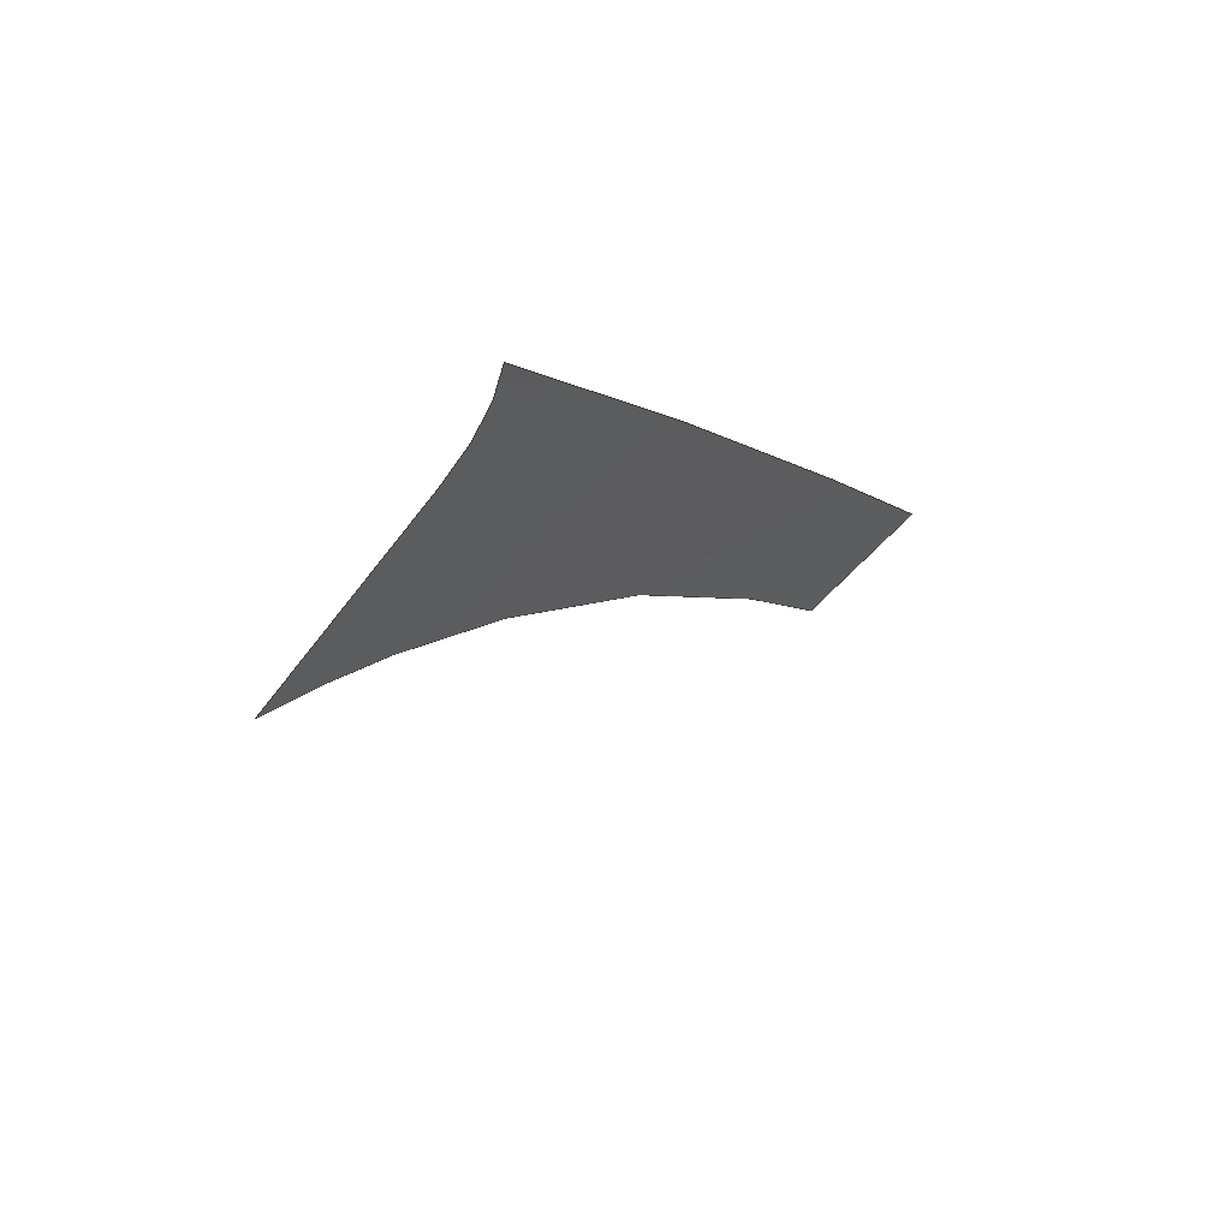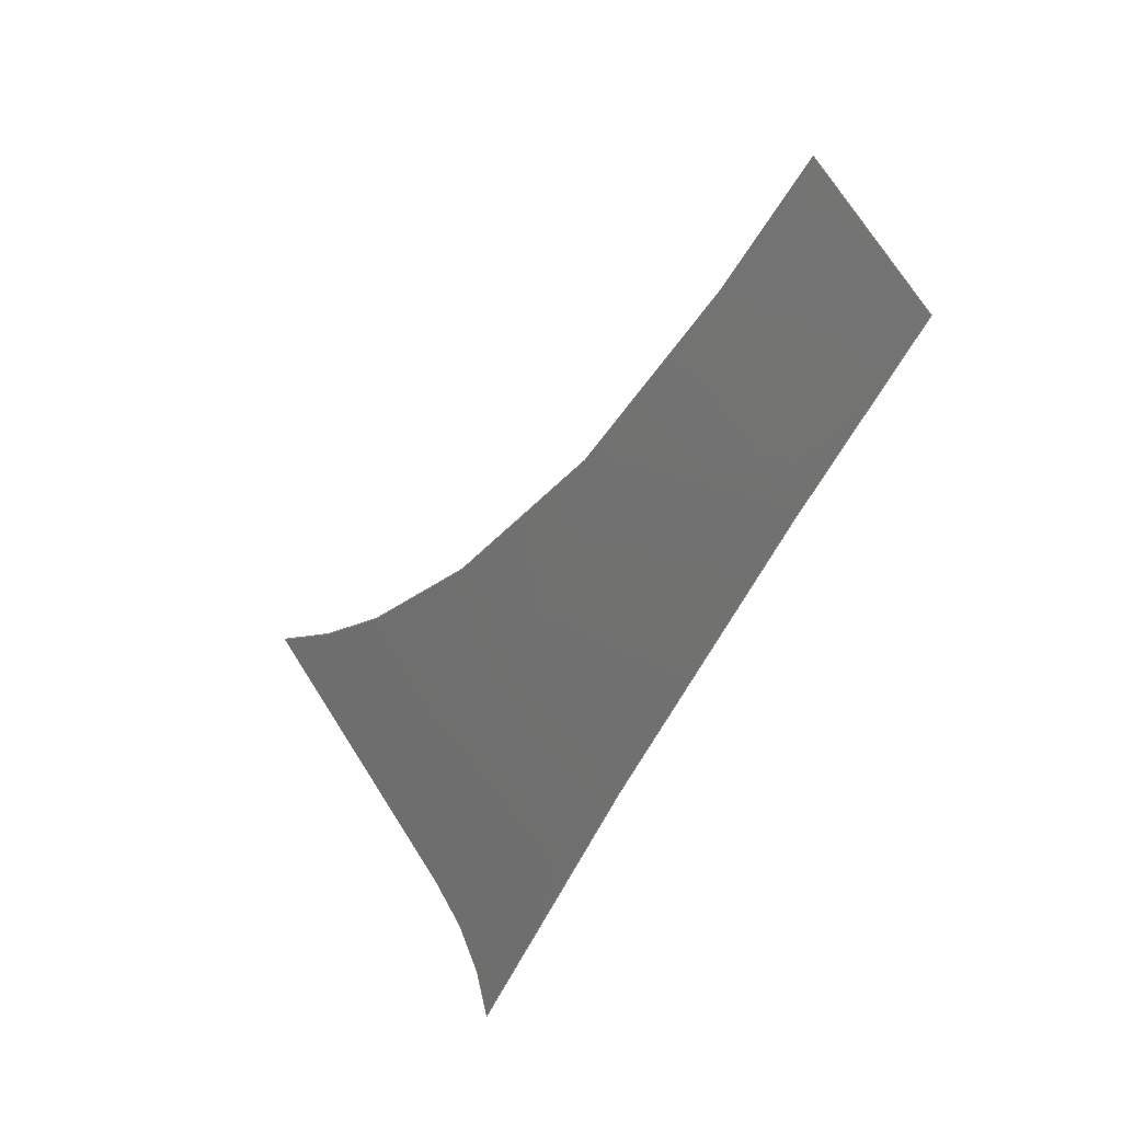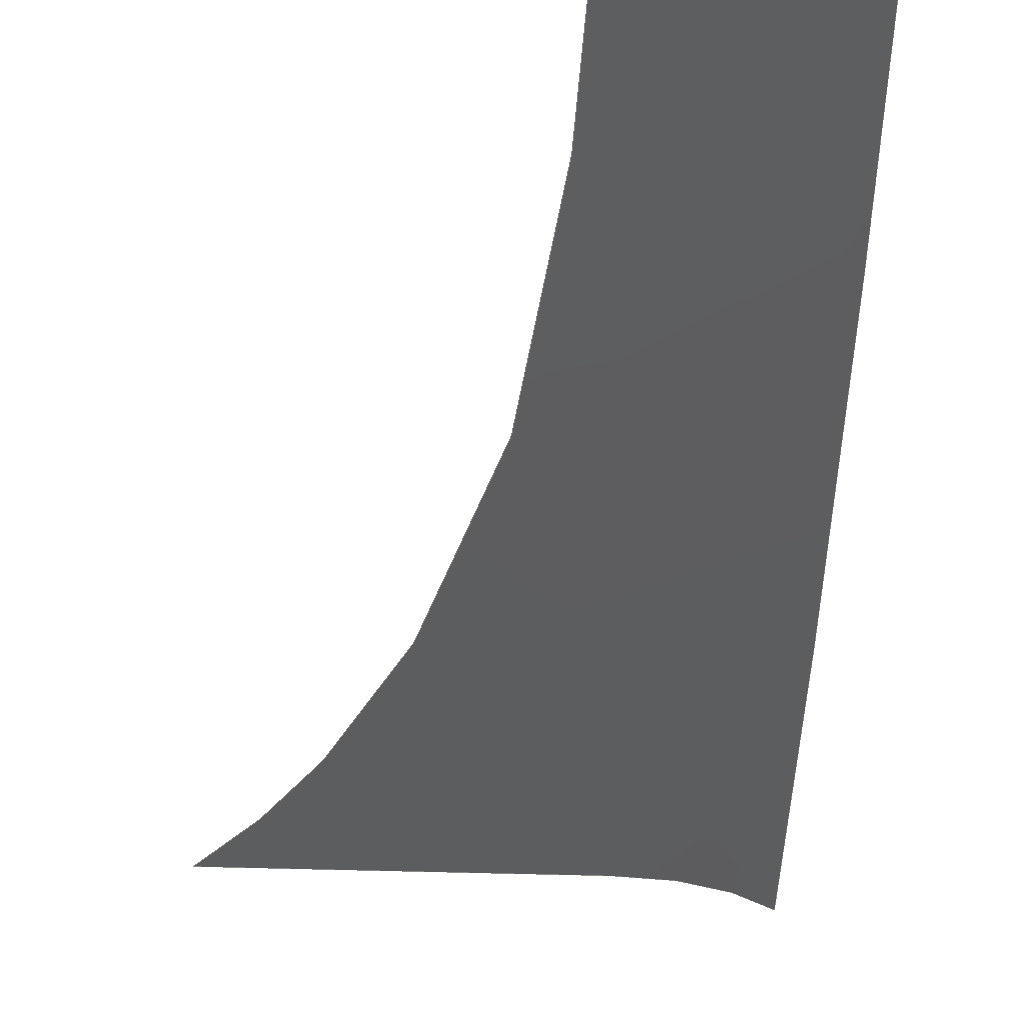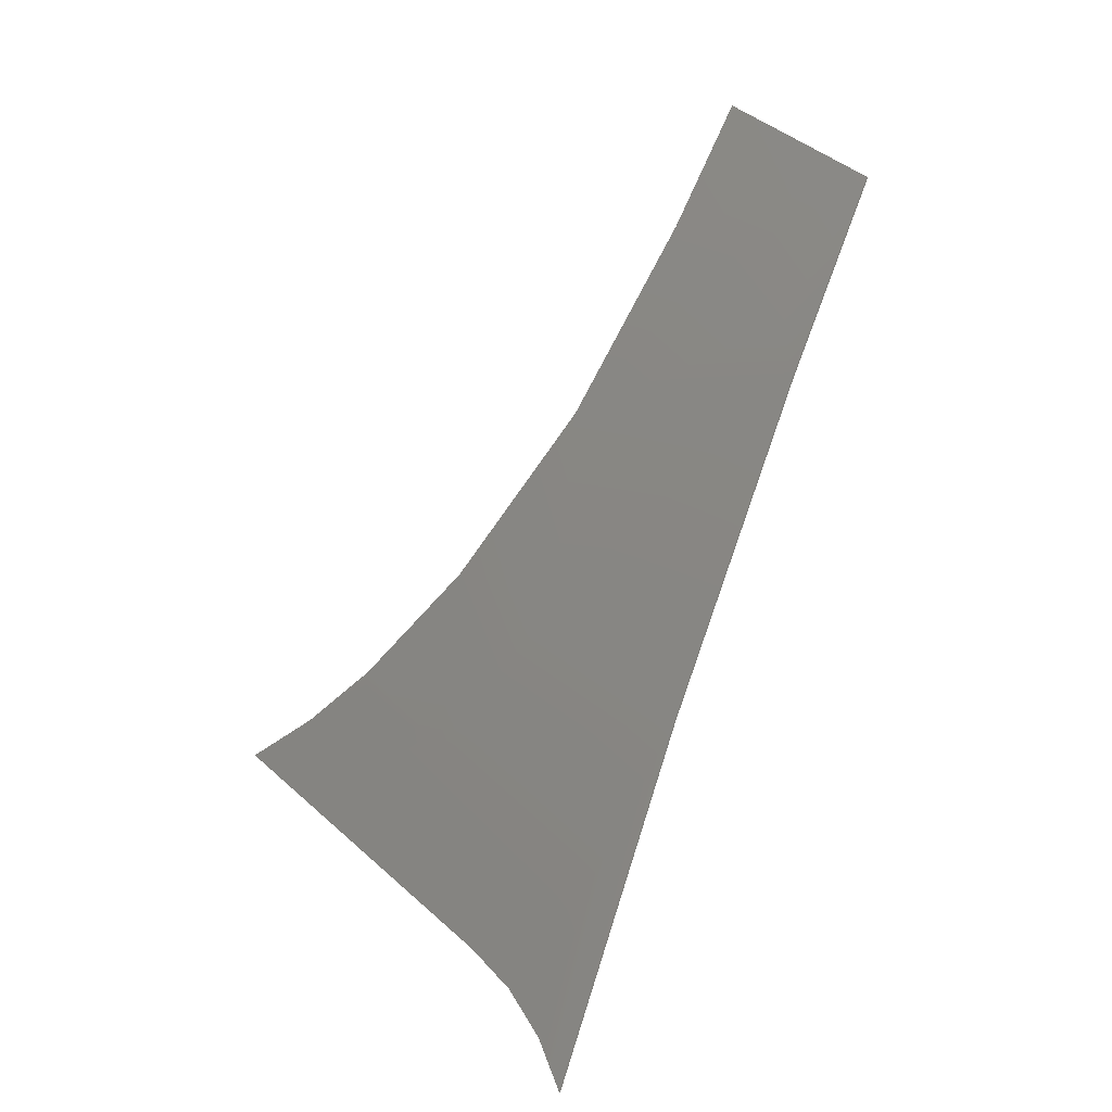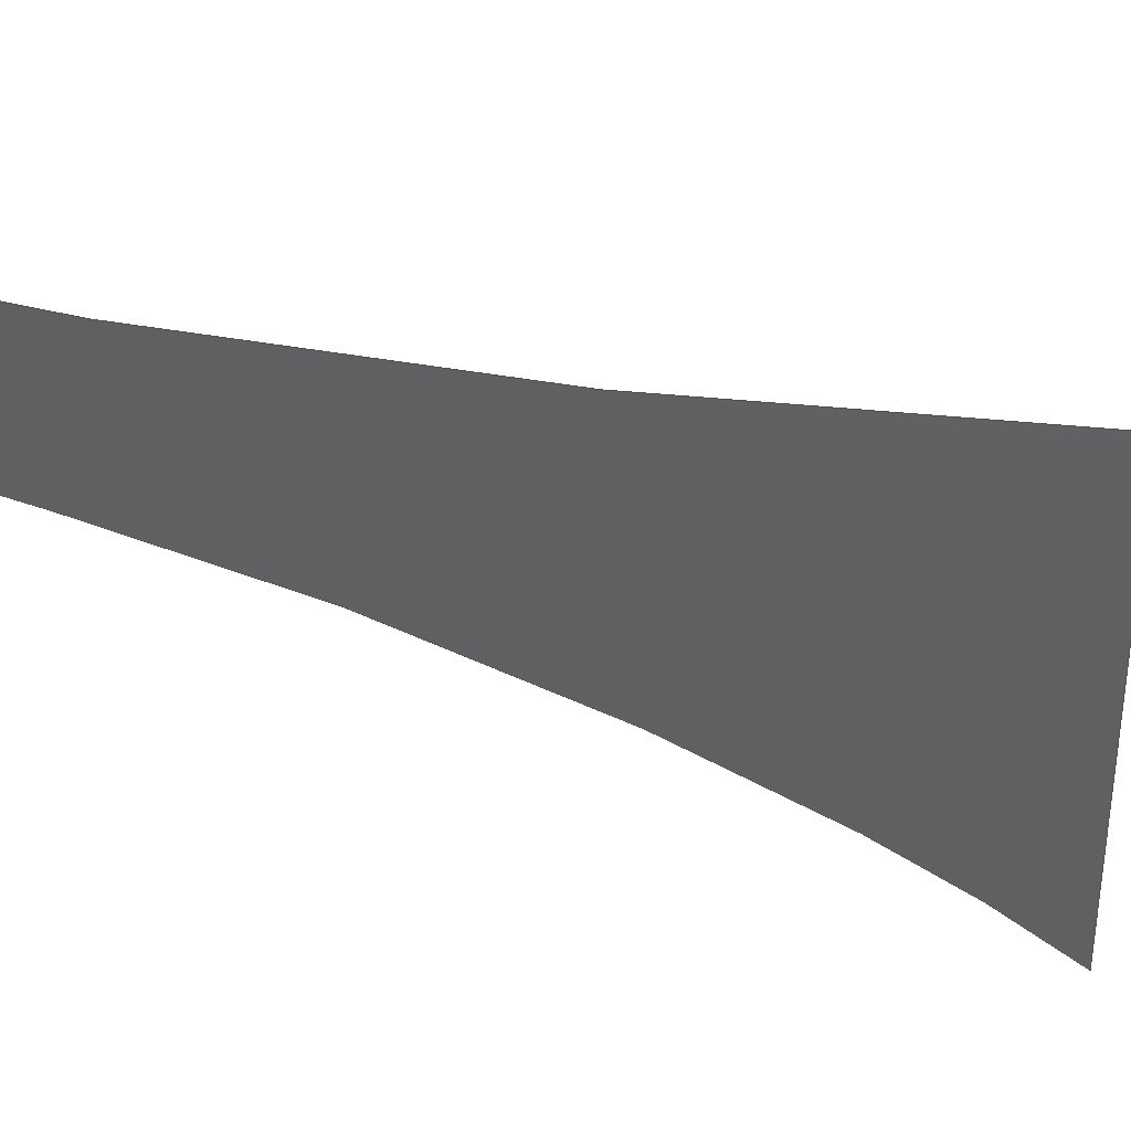
<metadata>
{"format":"iges","ext":"igs","renderer":"f3d","projection":"perspective","resolution":1024,"background":"white","views":[{"elev":-79.2,"azim":52.0,"up":"+Z"},{"elev":50.3,"azim":52.5,"up":"+Z"},{"elev":-8.7,"azim":3.7,"up":"+Y"},{"elev":9.2,"azim":35.0,"up":"+Z"},{"elev":-38.8,"azim":120.6,"up":"+Y"}]}
</metadata>
<code>

,,31HOpen CASCADE IGES processor 7.2,13HFilename.iges,
16HOpen CASCADE 7.2,31HOpen CASCADE IGES processor 7.2,32,308,15,308,15,
,1,2,2HMM,1,0.01,15H2.017e+07,0.0003702,488.9,5HBoris,,11,
0,15H2.017e+07,;
     144       1       0       0       0       0       0       000000000
     144       0       0       1       0                               0
     128       2       0       0       0       0       0       000010000
     128       0       0      31       0                               0
     142      33       0       0       0       0       0       000010500
     142       0       0       1       0                               0
     102      34       0       0       0       0       0       000010000
     102       0       0       1       0                               0
     126      35       0       0       0       0       0       000010000
     126       0       0       7       0                               0
     110      42       0       0       0       0       0       000010000
     110       0       0       2       0                               0
     126      44       0       0       0       0       0       000010000
     126       0       0       8       0                               0
     126      52       0       0       0       0       0       000010000
     126       0       0       8       0                               0
     126      60       0       0       0       0       0       000010000
     126       0       0      38       0                               0
     126      98       0       0       0       0       0       000010000
     126       0       0       7       0                               0
     126     105       0       0       0       0       0       000010000
     126       0       0      14       0                               0
     126     119       0       0       0       0       0       000010000
     126       0       0      25       0                               0
     102     144       0       0       0       0       0       000010000
     102       0       0       1       0                               0
     126     145       0       0       0       0       0       000010000
     126       0       0       6       0                               0
     126     151       0       0       0       0       0       000010000
     126       0       0      10       0                               0
     126     161       0       0       0       0       0       000010000
     126       0       0       6       0                               0
     126     167       0       0       0       0       0       000010000
     126       0       0       6       0                               0
     126     173       0       0       0       0       0       000010000
     126       0       0      34       0                               0
     126     207       0       0       0       0       0       000010000
     126       0       0       6       0                               0
     126     213       0       0       0       0       0       000010000
     126       0       0       8       0                               0
     126     221       0       0       0       0       0       000010000
     126       0       0      26       0                               0
144,3,1,0,5;                                                     0000001
128,5,5,5,5,0,0,1,0,0,1.437e+06,1.437e+06,         0000003
1.437e+06,1.437e+06,1.437e+06,              0000003
1.437e+06,1.437e+06,1.437e+06,              0000003
1.437e+06,1.437e+06,1.437e+06,              0000003
1.437e+06,0,0,0,0,0,        0000003
0,13.07,13.07,13.07,13.07,         0000003
13.07,13.07,1,1,1,1,1,1,1,1,1,1,1,1,1,  0000003
1,1,1,1,1,1,1,1,1,1,1,1,1,1,1,1,1,1,1,1,1,  0000003
1,1,-481.5,394.3,-67.99,-482.4,         0000003
394.3,-67.57,-483.2,394.2,-67.15,   0000003
-484,394.2,-66.74,-484.8,394.2,  0000003
-66.34,-485.7,394.2,-65.94,-482.2,  0000003
393.3,-69.15,-483,393.3,-68.73,  0000003
-483.8,393.3,-68.31,-484.6,393.3,  0000003
-67.9,-485.5,393.3,-67.5,-486.3,  0000003
393.2,-67.1,-482.8,392.5,-70.34,   0000003
-483.6,392.4,-69.92,-484.4,392.4,  0000003
-69.5,-485.3,392.4,-69.09,-486.1,  0000003
392.4,-68.69,-486.9,392.4,-68.29,   0000003
-483.5,391.6,-71.56,-484.3,391.6,  0000003
-71.14,-485.1,391.6,-70.72,-485.9,    0000003
391.6,-70.31,-486.8,391.6,-69.91,   0000003
-487.6,391.5,-69.51,-484.2,390.9,  0000003
-72.81,-485,390.8,-72.39,-485.8, 0000003
390.8,-71.97,-486.6,390.8,-71.56,    0000003
-487.4,390.8,-71.15,-488.3,390.8,    0000003
-70.75,-484.8,390.1,-74.09,-485.7, 0000003
390.1,-73.67,-486.5,390.1,-73.25,   0000003
-487.3,390.1,-72.83,-488.1,390.1,  0000003
-72.43,-488.9,390.1,-72.03,              0000003
1.437e+06,1.437e+06,0,13.07;           0000003
142,0,3,7,25,3;                                                  0000005
102,8,9,11,13,15,17,19,21,23;                                    0000007
126,5,5,1,0,1,0,0,0,0,0,0,0, 0000009
4.551,4.551,4.551,4.551,4.551,     0000009
4.551,1,1,1,1,1,1,1.437e+06,3.208,      0000009
0,1.437e+06,2.571,0,1.437e+06,     0000009
1.931,0,1.437e+06,1.29,0,        0000009
1.437e+06,0.6461,0,1.437e+06,0,     0000009
0,0,4.551,-0,-0,1;                0000009
110,1.437e+06,0,0,1.437e+06,0,   0000011
0;                                                         0000011
126,5,5,1,0,1,0,78.54,78.54,78.54,78.54, 0000013
78.54,78.54,89.23,89.23,89.23,     0000013
89.23,89.23,89.23,1,1,1,1,1,1,           0000013
1.437e+06,0,0,1.437e+06,0.428,   0000013
0,1.437e+06,0.8541,0,1.437e+06,   0000013
1.278,0,1.437e+06,1.701,0,        0000013
1.437e+06,2.121,0,78.54,89.23,    0000013
0,0,1;                                              0000013
126,5,5,1,0,1,0,27.53,27.53,27.53,27.53, 0000015
27.53,27.53,43.37,43.37,43.37,     0000015
43.37,43.37,43.37,1,1,1,1,1,1,           0000015
1.437e+06,2.121,0,1.437e+06,           0000015
2.757,0,1.437e+06,3.397,0,        0000015
1.437e+06,4.042,0,1.437e+06,           0000015
4.693,0,1.437e+06,5.349,0,        0000015
27.53,43.37,-0,-0,1;                    0000015
126,38,5,1,0,1,0,31.14,31.14,31.14,            0000017
31.14,31.14,31.14,33.61,33.61,       0000017
33.61,34.44,34.44,34.44,35.3,      0000017
35.3,35.3,36.63,36.63,36.63,     0000017
38,38,38,40.65,40.65,     0000017
40.65,48.66,48.66,48.66,50.01,     0000017
50.01,50.01,51.35,51.35,51.35,     0000017
53.43,53.43,53.43,54.47,54.47,     0000017
54.47,55.51,55.51,55.51,55.51,     0000017
55.51,55.51,1,1,1,1,1,1,1,1,1,1,1,1,1,  0000017
1,1,1,1,1,1,1,1,1,1,1,1,1,1,1,1,1,1,1,1,1,  0000017
1,1,1,1,1,1.437e+06,5.349,0,             0000017
1.437e+06,5.482,0,1.437e+06,           0000017
5.615,0,1.437e+06,5.748,0,         0000017
1.437e+06,5.925,0,1.437e+06,           0000017
6.101,0,1.437e+06,6.157,0,        0000017
1.437e+06,6.247,0,1.437e+06,           0000017
6.334,0,1.437e+06,6.377,0,        0000017
1.437e+06,6.483,0,1.437e+06,6.586, 0000017
0,1.437e+06,6.647,0,1.437e+06,   0000017
6.776,0,1.437e+06,6.916,0,         0000017
1.437e+06,6.979,0,1.437e+06,           0000017
7.201,0,1.437e+06,7.427,0,           0000017
1.437e+06,7.578,0,1.437e+06,            0000017
8.192,0,1.437e+06,8.828,0,        0000017
1.437e+06,9.3,0,1.437e+06,            0000017
9.835,0,1.437e+06,10.35,0,         0000017
1.437e+06,10.42,0,1.437e+06,10.57,  0000017
0,1.437e+06,10.72,0,1.437e+06,   0000017
10.8,0,1.437e+06,11,0,        0000017
1.437e+06,11.21,0,1.437e+06,            0000017
11.34,0,1.437e+06,11.54,0,        0000017
1.437e+06,11.72,0,1.437e+06,           0000017
11.78,0,1.437e+06,11.9,0,        0000017
1.437e+06,12.01,0,1.437e+06,           0000017
12.07,0,1.437e+06,12.13,0,        0000017
1.437e+06,12.19,0,31.14,55.51,     0000017
-0,-0,1;                                            0000017
126,5,5,1,0,1,0,0,0,0,0,0,0, 0000019
4.845,4.845,4.845,4.845,4.845,     0000019
4.845,1,1,1,1,1,1,1.437e+06,12.19,       0000019
0,1.437e+06,12.23,0,1.437e+06,   0000019
12.27,0,1.437e+06,12.3,0,        0000019
1.437e+06,12.33,0,1.437e+06,           0000019
12.36,0,0,4.845,0,0,1;      0000019
126,11,5,1,0,1,0,2.469e-10,2.469e-10,              0000021
2.469e-10,2.469e-10,2.469e-10,              0000021
2.469e-10,1.238,1.238,1.238,            0000021
2.257,2.257,2.257,2.466,2.466,     0000021
2.466,2.466,2.466,2.466,1,1,1,1,1,  0000021
1,1,1,1,1,1,1,1.437e+06,12.36,0,       0000021
1.437e+06,12.36,0,1.437e+06,12.39, 0000021
0,1.437e+06,12.43,0,1.437e+06,   0000021
12.53,0,1.437e+06,12.68,0,         0000021
1.437e+06,12.77,0,1.437e+06,           0000021
12.88,0,1.437e+06,13,0,        0000021
1.437e+06,13.02,0,1.437e+06,           0000021
13.04,0,1.437e+06,13.07,0,        0000021
2.469e-10,2.466,-0,-0,1;               0000021
126,23,5,1,0,1,0,82.15,82.15,82.15,            0000023
82.15,82.15,82.15,97.02,97.02,     0000023
97.02,97.86,97.86,97.86,97.99,     0000023
97.99,97.99,98.21,98.21,98.21,     0000023
98.43,98.43,98.43,98.64,98.64,     0000023
98.64,98.76,98.76,98.76,98.76,     0000023
98.76,98.76,1,1,1,1,1,1,1,1,1,1,1,1,1,  0000023
1,1,1,1,1,1,1,1,1,1,1,1.437e+06,13.07,   0000023
0,1.437e+06,11.3,0,1.437e+06,    0000023
9.526,0,1.437e+06,7.753,0,        0000023
1.437e+06,5.876,0,1.437e+06,           0000023
3.997,0,1.437e+06,3.897,0,        0000023
1.437e+06,3.78,0,1.437e+06,            0000023
3.663,0,1.437e+06,3.6,0,        0000023
1.437e+06,3.557,0,1.437e+06,            0000023
3.518,0,1.437e+06,3.504,0,        0000023
1.437e+06,3.482,0,1.437e+06,            0000023
3.446,0,1.437e+06,3.422,0,        0000023
1.437e+06,3.371,0,1.437e+06,           0000023
3.319,0,1.437e+06,3.294,0,        0000023
1.437e+06,3.254,0,1.437e+06,           0000023
3.215,0,1.437e+06,3.216,0,        0000023
1.437e+06,3.215,0,1.437e+06,           0000023
3.208,0,82.15,98.76,-0,-0,   0000023
1;                                                              0000023
102,8,27,29,31,33,35,37,39,41;                                   0000025
126,3,3,0,0,1,0,0,0,0,0,4.551,     0000027
4.551,4.551,4.551,1,1,1,1,-484.4,    0000027
393.1,-68.37,-484.4,393.5,-67.78,  0000027
-484.3,393.8,-67.2,-484.3,394.2,   0000027
-66.61,0,4.551,-0.9931,-0.05071, 0000027
0.1058;                                                      0000027
126,5,5,0,0,1,0,1.437e+06,1.437e+06,               0000029
1.437e+06,1.437e+06,1.437e+06,              0000029
1.437e+06,1.437e+06,1.437e+06,              0000029
1.437e+06,1.437e+06,1.437e+06,              0000029
1.437e+06,1,1,1,1,1,1,-484.3,394.2,      0000029
-66.61,-484.6,394.2,-66.48,-484.8,  0000029
394.2,-66.34,-485.1,394.2,-66.21,  0000029
-485.4,394.2,-66.07,-485.7,394.2,     0000029
-65.94,1.437e+06,1.437e+06,0.2397,      0000029
-0.8683,0.4343;                                        0000029
126,3,3,0,0,1,0,78.54,78.54,78.54,78.54, 0000031
89.23,89.23,89.23,89.23,1,1,1,1,     0000031
-485.7,394.2,-65.94,-485.7,393.9,   0000031
-66.31,-485.8,393.7,-66.68,-485.8, 0000031
393.4,-67.06,78.54,89.23,-0.9893,   0000031
-0.01059,0.1453;                                    0000031
126,3,3,0,0,1,0,27.53,27.53,27.53,27.53, 0000033
43.37,43.37,43.37,43.37,1,1,1,1,     0000033
-485.8,393.4,-67.06,-485.9,393.1,  0000033
-67.62,-486,392.7,-68.18,-486.2,  0000033
392.4,-68.72,27.53,43.37,                0000033
0.02331,-0.846,0.5327;                       0000033
126,35,5,0,0,1,0,31.14,31.14,31.14,            0000035
31.14,31.14,31.14,33.61,33.61,       0000035
33.61,34.44,34.44,34.44,35.3,      0000035
35.3,35.3,36.63,36.63,36.63,     0000035
38,38,38,40.65,40.65,     0000035
40.65,48.66,48.66,48.66,50.01,     0000035
50.01,50.01,51.35,51.35,51.35,     0000035
53.43,53.43,53.43,55.51,55.51,     0000035
55.51,55.51,55.51,55.51,1,1,1,1,1,  0000035
1,1,1,1,1,1,1,1,1,1,1,1,1,1,1,1,1,1,1,1,1,  0000035
1,1,1,1,1,1,1,1,1,1,-486.2,392.4,          0000035
-68.72,-486.3,392.3,-68.79,-486.3, 0000035
392.3,-68.86,-486.3,392.3,-68.92,   0000035
-486.3,392.2,-69.01,-486.4,392.1,  0000035
-69.1,-486.4,392.1,-69.12,-486.4, 0000035
392.1,-69.17,-486.4,392.1,-69.21,  0000035
-486.4,392.1,-69.23,-486.4,392,    0000035
-69.28,-486.5,392,-69.33,-486.5, 0000035
392,-69.36,-486.5,391.9,-69.43,   0000035
-486.5,391.9,-69.49,-486.5,391.9,  0000035
-69.53,-486.6,391.8,-69.63,-486.6, 0000035
391.7,-69.74,-486.7,391.7,-69.81,   0000035
-486.8,391.5,-70.1,-487,391.3,   0000035
-70.4,-487.2,391.2,-70.61,-487.3, 0000035
391,-70.85,-487.5,390.8,-71.07,   0000035
-487.5,390.8,-71.1,-487.6,390.8,   0000035
-71.16,-487.7,390.7,-71.22,-487.7, 0000035
390.7,-71.26,-487.8,390.7,-71.34,    0000035
-487.9,390.6,-71.42,-487.9,390.6,  0000035
-71.48,-488,390.5,-71.57,-488.1, 0000035
390.4,-71.66,-488.2,390.4,-71.71,   0000035
-488.3,390.4,-71.75,-488.3,390.3,  0000035
-71.79,31.14,55.51,0.1058,-0.859,   0000035
0.5009;                                                     0000035
126,3,3,0,0,1,0,0,0,0,0,4.845,     0000037
4.845,4.845,4.845,1,1,1,1,-488.3,    0000037
390.3,-71.79,-487.5,390.3,-72.23,   0000037
-486.7,390.3,-72.67,-485.9,390.3,   0000037
-73.11,0,4.845,2.897e-05,1,   0000037
5.774e-05;                                                 0000037
126,4,4,0,0,1,0,2.469e-10,2.469e-10,               0000039
2.469e-10,2.469e-10,2.469e-10,2.466,  0000039
2.466,2.466,2.466,2.466,1,1,1,1,1,  0000039
-485.9,390.3,-73.11,-485.6,390.3,   0000039
-73.29,-485.3,390.3,-73.51,-485, 0000039
390.2,-73.8,-484.8,390.1,-74.09,  0000039
2.469e-10,2.466,0.2094,-0.8971,           0000039
0.389;                                                     0000039
126,26,5,0,0,1,0,82.15,82.15,82.15,            0000041
82.15,82.15,82.15,90.45,90.45,     0000041
90.45,97.02,97.02,97.02,97.86,     0000041
97.86,97.86,97.99,97.99,97.99,     0000041
98.21,98.21,98.21,98.43,98.43,     0000041
98.43,98.64,98.64,98.64,98.76,     0000041
98.76,98.76,98.76,98.76,98.76,1,  0000041
1,1,1,1,1,1,1,1,1,1,1,1,1,1,1,1,1,1,1,1,1,  0000041
1,1,1,1,1,-484.8,390.1,-74.09,            0000041
-484.8,390.4,-73.49,-484.8,390.7,   0000041
-72.9,-484.7,391,-72.32,-484.6, 0000041
391.5,-71.28,-484.6,392,-70.26,  0000041
-484.5,392.3,-69.81,-484.5,392.6,   0000041
-69.31,-484.4,392.9,-68.81,-484.4,  0000041
392.9,-68.76,-484.4,392.9,-68.69,    0000041
-484.4,393,-68.63,-484.4,393,    0000041
-68.59,-484.4,393,-68.57,-484.4, 0000041
393,-68.54,-484.4,393,-68.54,   0000041
-484.4,393,-68.52,-484.4,393,  0000041
-68.5,-484.4,393,-68.49,-484.4, 0000041
393.1,-68.46,-484.4,393.1,-68.43,  0000041
-484.4,393.1,-68.42,-484.4,393.1,  0000041
-68.4,-484.4,393.1,-68.38,-484.4, 0000041
393.1,-68.38,-484.4,393.1,-68.38,  0000041
-484.4,393.1,-68.37,82.15,98.76,   0000041
-0.9974,0.006338,0.07206;                   0000041
S      1G      4D     42P    246
</code>
